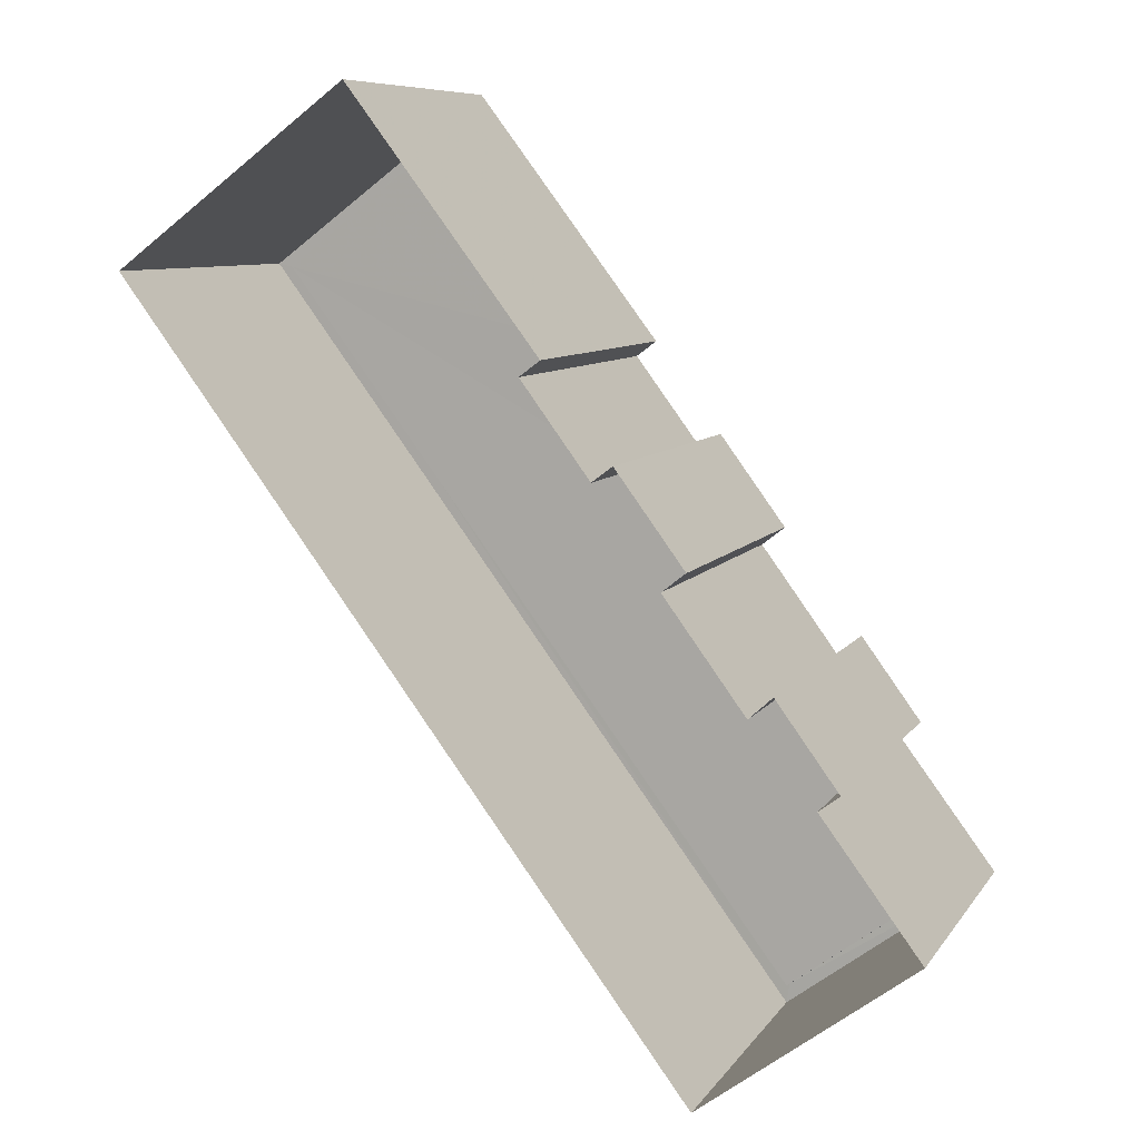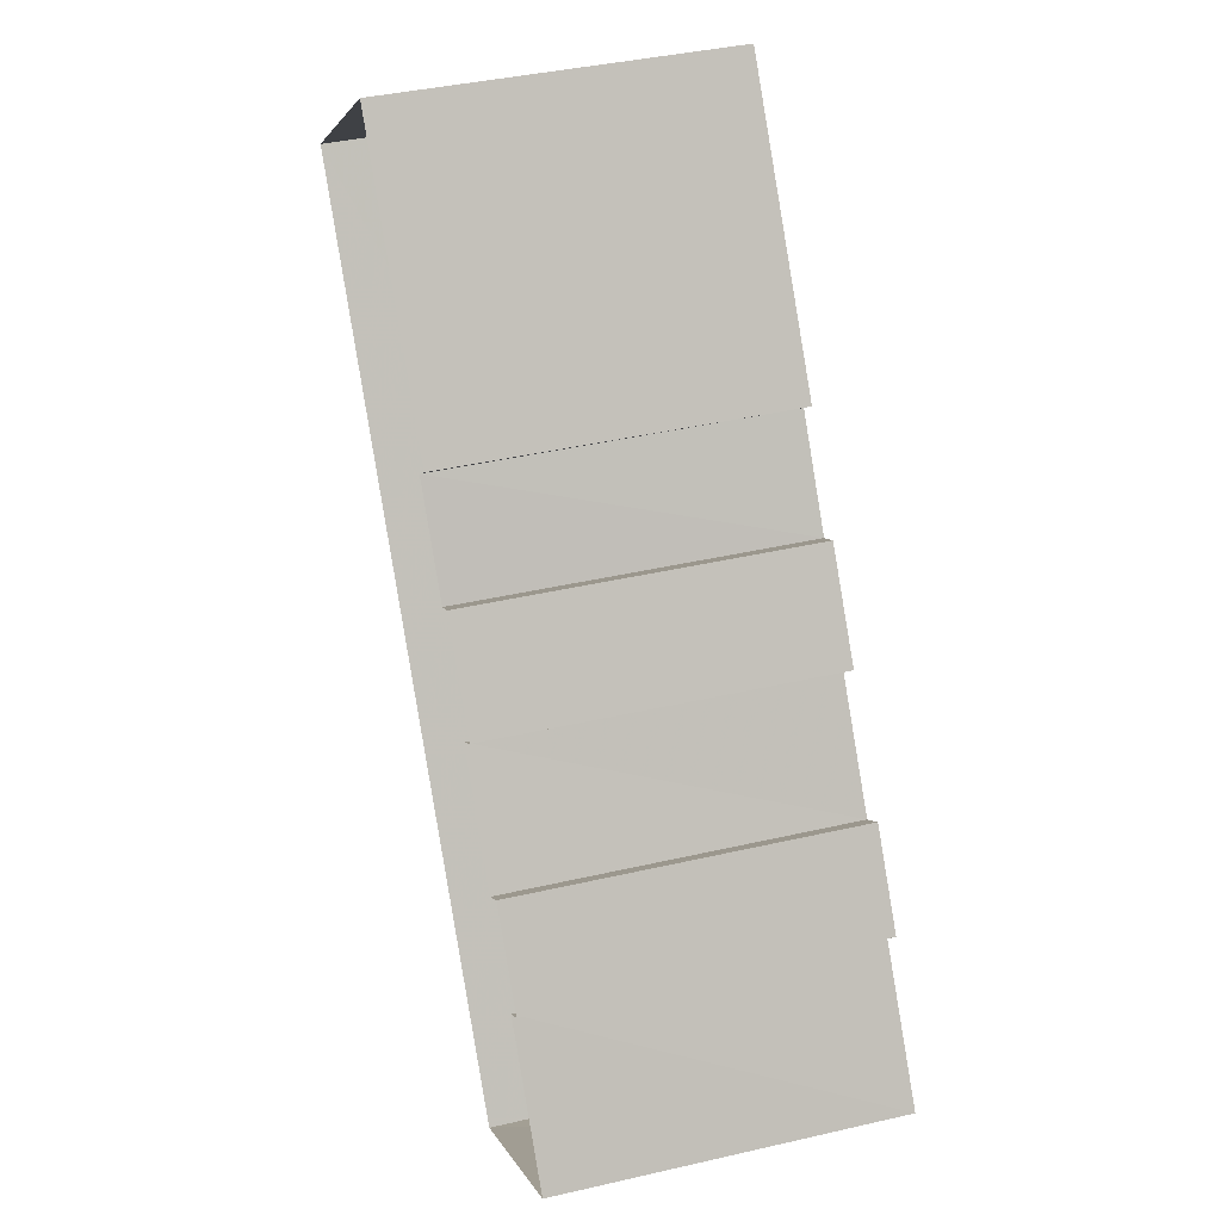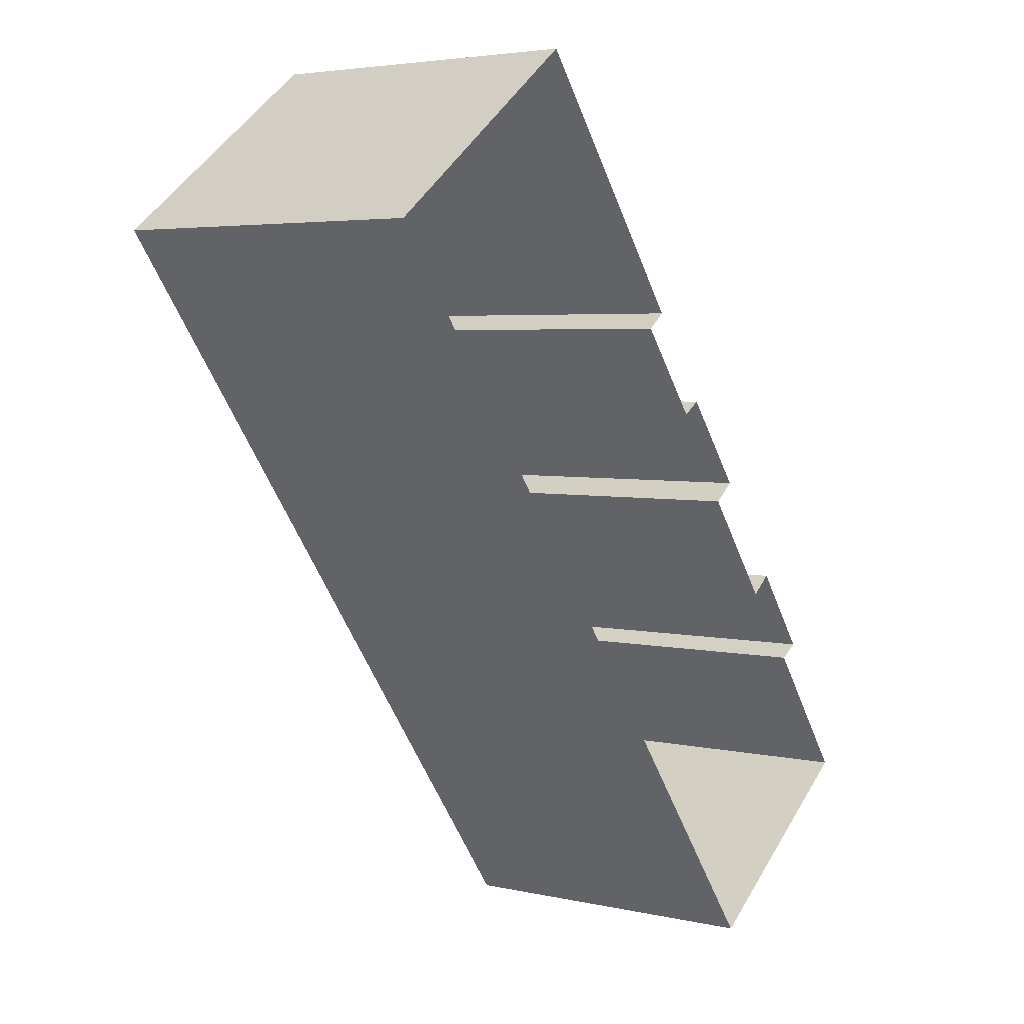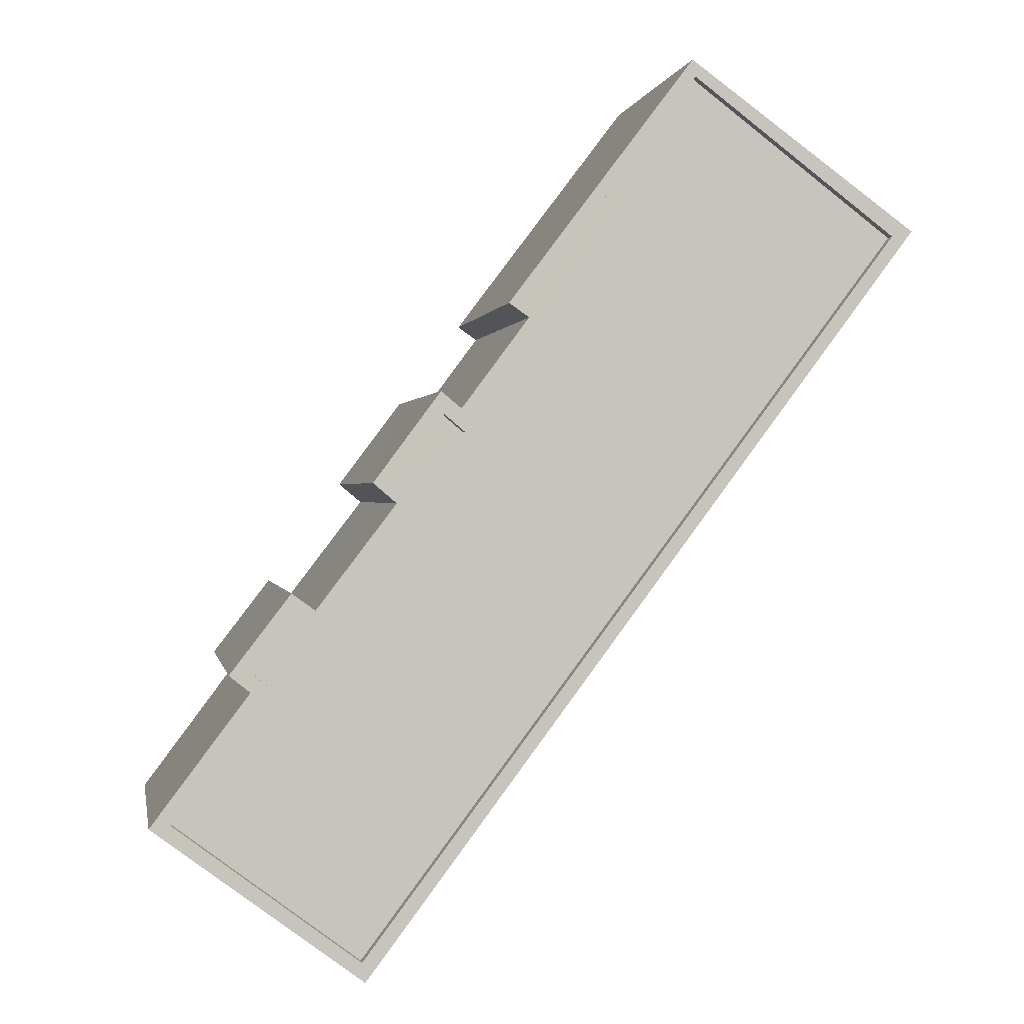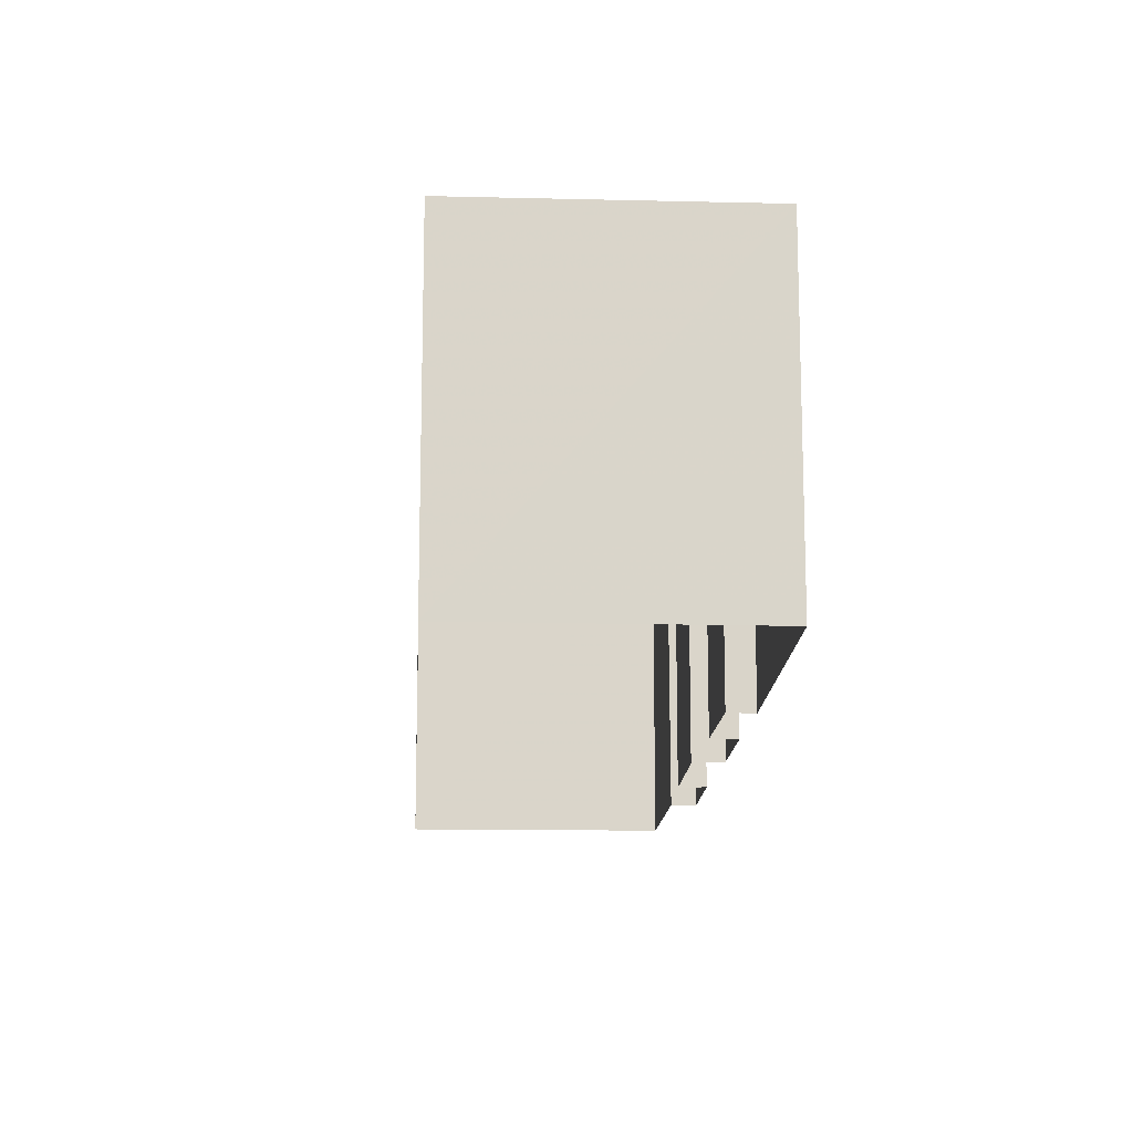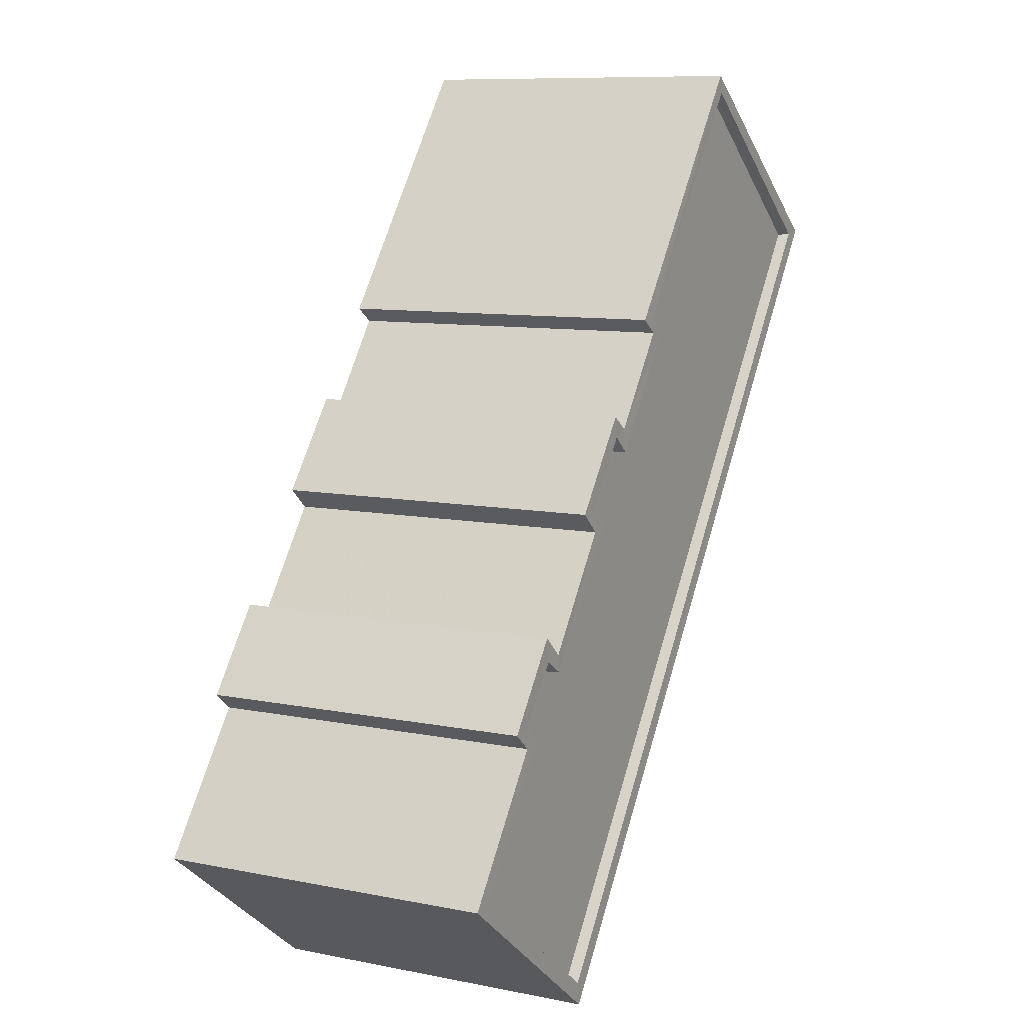
<metadata>
{"format":"obj","ext":"obj","renderer":"f3d","projection":"perspective","resolution":1024,"background":"white","views":[{"elev":8.2,"azim":-160.4,"up":"+Y"},{"elev":40.1,"azim":-105.7,"up":"+Y"},{"elev":3.5,"azim":126.8,"up":"+Y"},{"elev":0.5,"azim":-9.9,"up":"+Y"},{"elev":-15.2,"azim":139.7,"up":"+Z"},{"elev":9.1,"azim":-62.1,"up":"+Y"}]}
</metadata>
<code>
v 1.198e+05 7.864e+05 20.89
v 1.198e+05 7.864e+05 20.88
v 1.198e+05 7.864e+05 20.88
v 1.198e+05 7.864e+05 20.89
v 1.198e+05 7.864e+05 20.89
v 1.198e+05 7.864e+05 20.89
v 1.198e+05 7.864e+05 20.88
v 1.198e+05 7.864e+05 20.89
v 1.198e+05 7.864e+05 20.89
v 1.198e+05 7.864e+05 20.89
v 1.198e+05 7.864e+05 20.89
v 1.198e+05 7.864e+05 20.89
v 1.198e+05 7.864e+05 20.89
v 1.198e+05 7.864e+05 20.89
v 1.198e+05 7.864e+05 27.38
v 1.198e+05 7.864e+05 27.37
v 1.198e+05 7.864e+05 27.38
v 1.198e+05 7.864e+05 27.38
v 1.198e+05 7.864e+05 27.38
v 1.198e+05 7.864e+05 27.38
v 1.198e+05 7.864e+05 27.38
v 1.198e+05 7.864e+05 27.38
v 1.198e+05 7.864e+05 27.38
v 1.198e+05 7.864e+05 27.38
v 1.198e+05 7.864e+05 27.38
v 1.198e+05 7.864e+05 27.38
v 1.198e+05 7.864e+05 27.38
v 1.198e+05 7.864e+05 27.38
v 1.198e+05 7.864e+05 27.63
v 1.198e+05 7.864e+05 27.62
v 1.198e+05 7.864e+05 27.63
v 1.198e+05 7.864e+05 27.62
v 1.198e+05 7.864e+05 27.63
v 1.198e+05 7.864e+05 27.63
v 1.198e+05 7.864e+05 27.63
v 1.198e+05 7.864e+05 27.63
v 1.198e+05 7.864e+05 27.63
v 1.198e+05 7.864e+05 27.63
v 1.198e+05 7.864e+05 27.63
v 1.198e+05 7.864e+05 27.63
v 1.198e+05 7.864e+05 27.63
v 1.198e+05 7.864e+05 27.63
v 1.198e+05 7.864e+05 27.63
v 1.198e+05 7.864e+05 27.63
v 1.198e+05 7.864e+05 27.63
v 1.198e+05 7.864e+05 27.63
v 1.198e+05 7.864e+05 27.63
v 1.198e+05 7.864e+05 27.63
v 1.198e+05 7.864e+05 27.63
v 1.198e+05 7.864e+05 27.63
v 1.198e+05 7.864e+05 27.63
v 1.198e+05 7.864e+05 27.63
v 1.198e+05 7.864e+05 27.63
v 1.198e+05 7.864e+05 27.63
v 1.198e+05 7.864e+05 27.63
v 1.198e+05 7.864e+05 27.63
f 1 2 3
f 3 4 5
f 6 7 2
f 8 7 6
f 9 10 5
f 11 12 13
f 10 14 5
f 1 11 13
f 14 1 3
f 13 6 2
f 1 13 2
f 5 14 3
f 15 16 17
f 17 18 15
f 16 19 20
f 21 22 20
f 23 24 21
f 23 21 25
f 26 27 28
f 25 20 19
f 27 19 28
f 28 16 15
f 28 19 16
f 21 20 25
f 29 30 31
f 30 32 31
f 33 34 35
f 36 33 35
f 34 32 30
f 35 34 30
f 37 38 31
f 31 38 29
f 39 40 41
f 38 42 43
f 39 44 40
f 33 36 44
f 45 46 47
f 43 48 49
f 50 51 52
f 53 54 41
f 55 46 45
f 36 56 44
f 38 37 42
f 46 54 47
f 55 51 46
f 48 52 49
f 51 55 52
f 47 54 53
f 48 50 52
f 42 48 43
f 40 53 41
f 44 56 40
f 29 17 16
f 30 29 16
f 35 16 20
f 35 30 16
f 36 20 22
f 36 35 20
f 36 22 21
f 56 36 21
f 40 21 24
f 40 56 21
f 40 24 23
f 53 40 23
f 53 23 25
f 47 53 25
f 47 25 19
f 45 47 19
f 55 19 27
f 55 45 19
f 55 27 26
f 52 55 26
f 52 26 28
f 49 52 28
f 49 28 15
f 43 49 15
f 38 15 18
f 38 43 15
f 38 18 17
f 29 38 17
f 34 3 2
f 32 34 2
f 33 4 3
f 34 33 3
f 33 5 4
f 33 44 5
f 39 9 5
f 44 39 5
f 39 10 9
f 39 41 10
f 41 14 10
f 41 54 14
f 54 1 14
f 54 46 1
f 51 11 1
f 46 51 1
f 51 12 11
f 51 50 12
f 50 13 12
f 50 48 13
f 48 6 13
f 48 42 6
f 37 8 6
f 42 37 6
f 37 7 8
f 37 31 7
f 31 2 7
f 31 32 2

</code>
